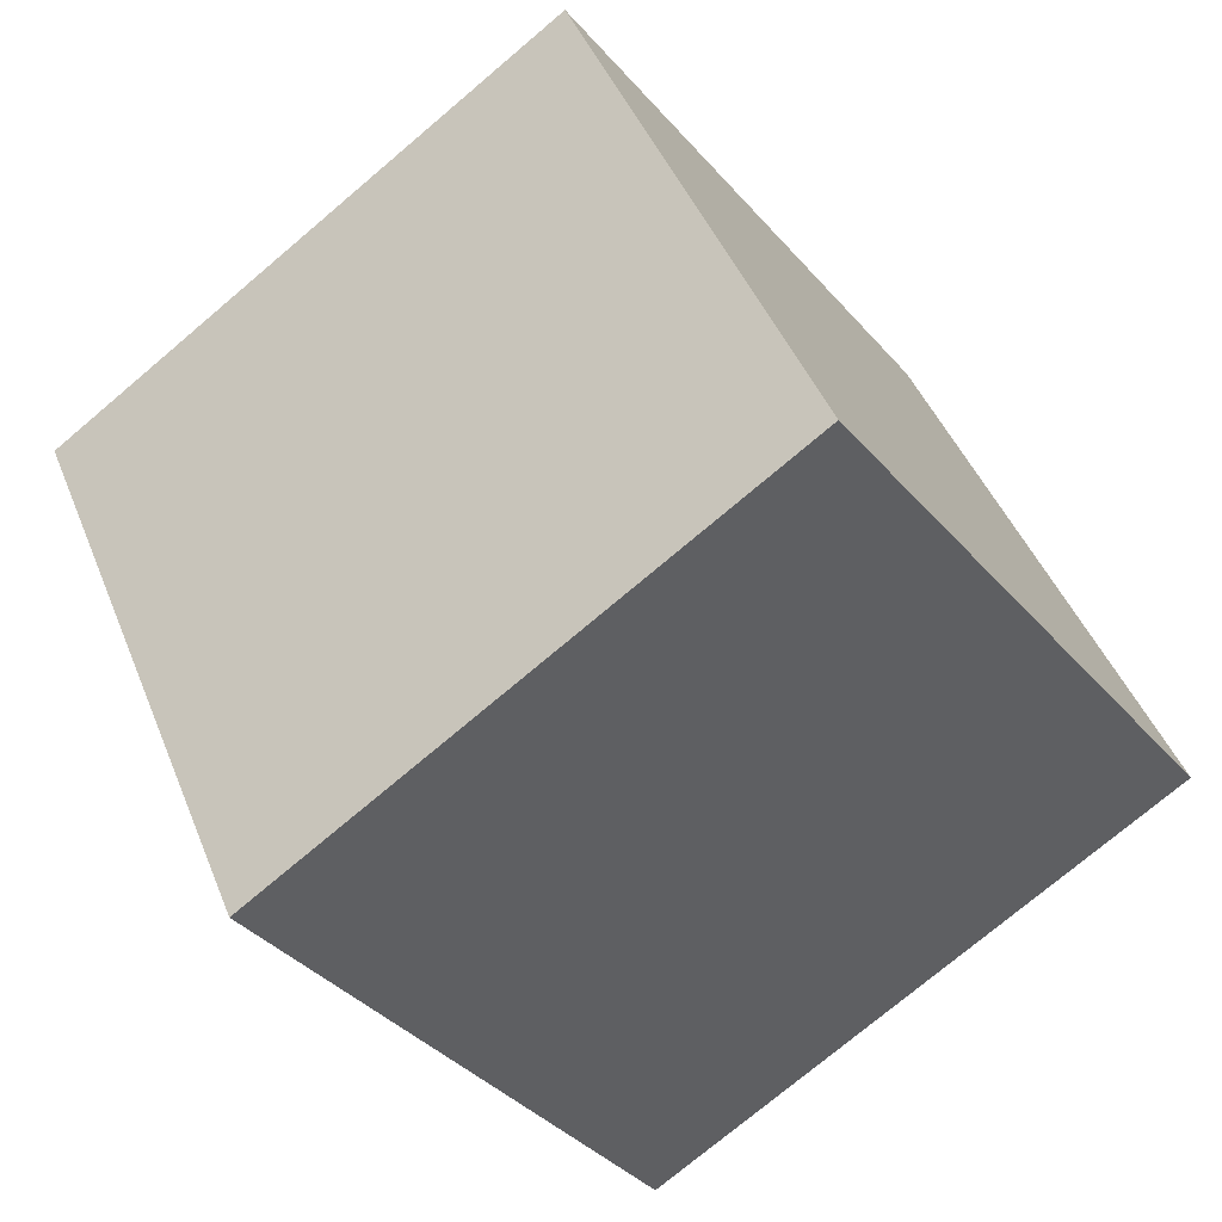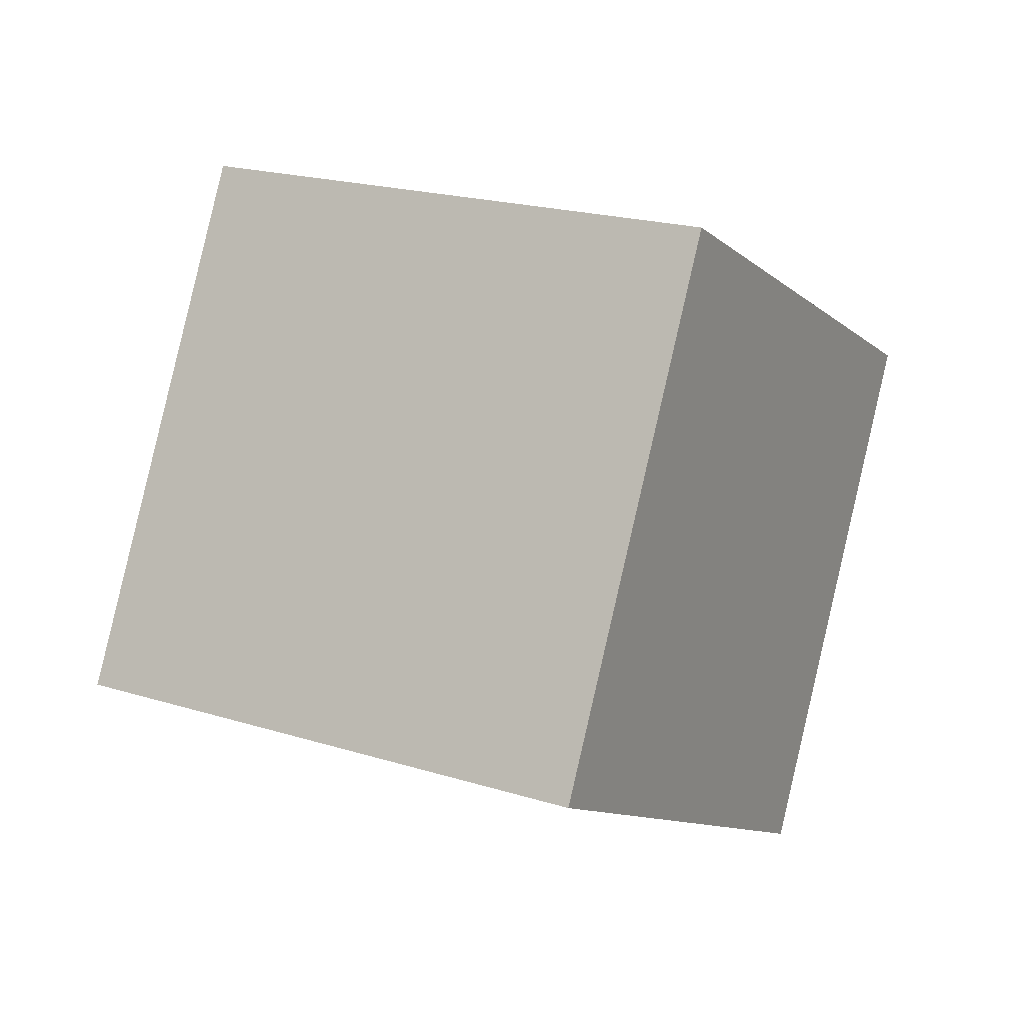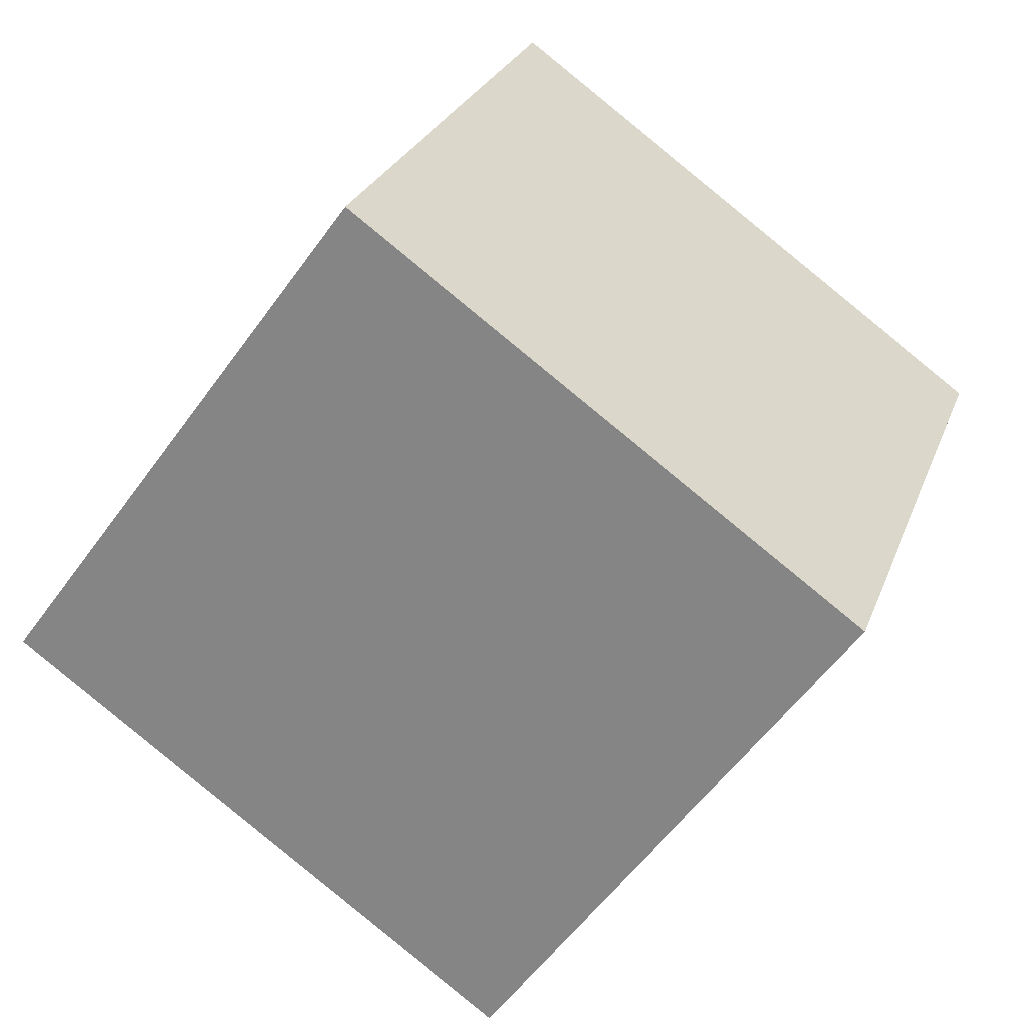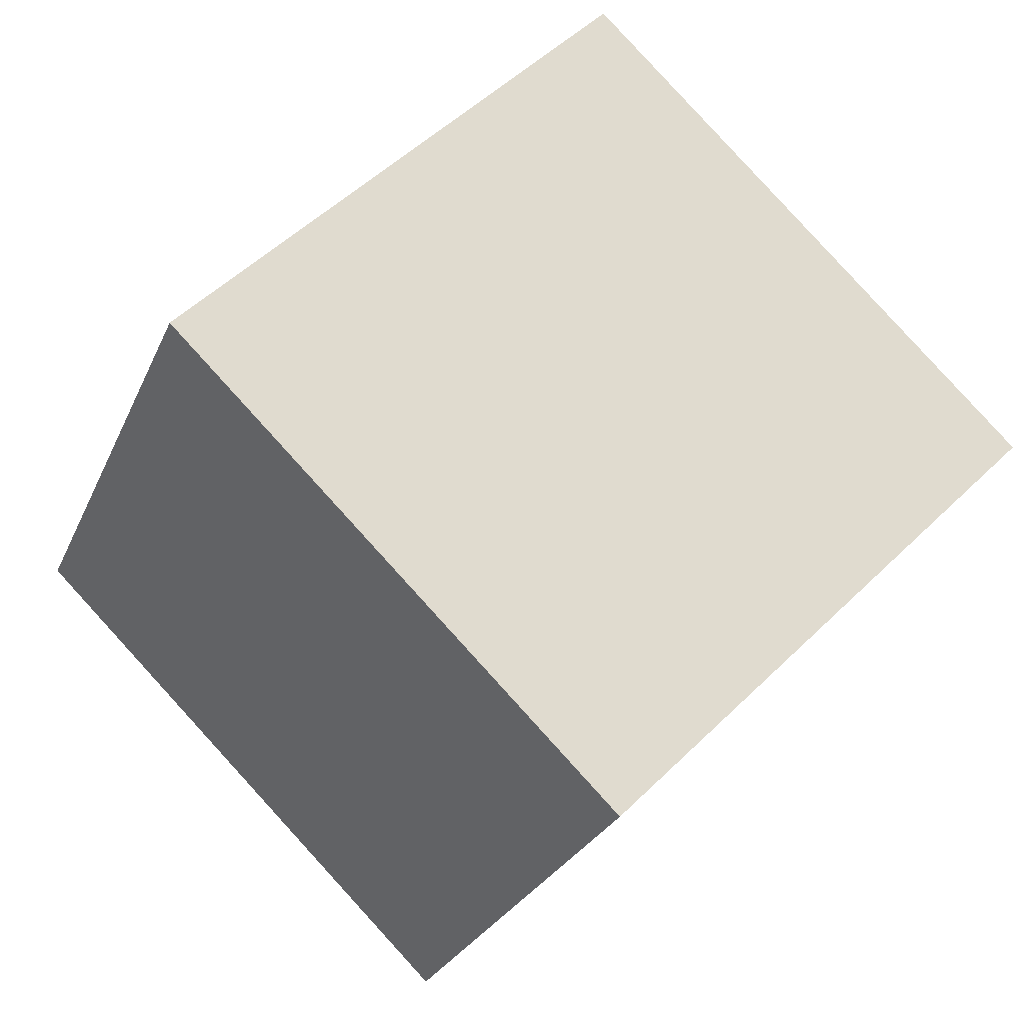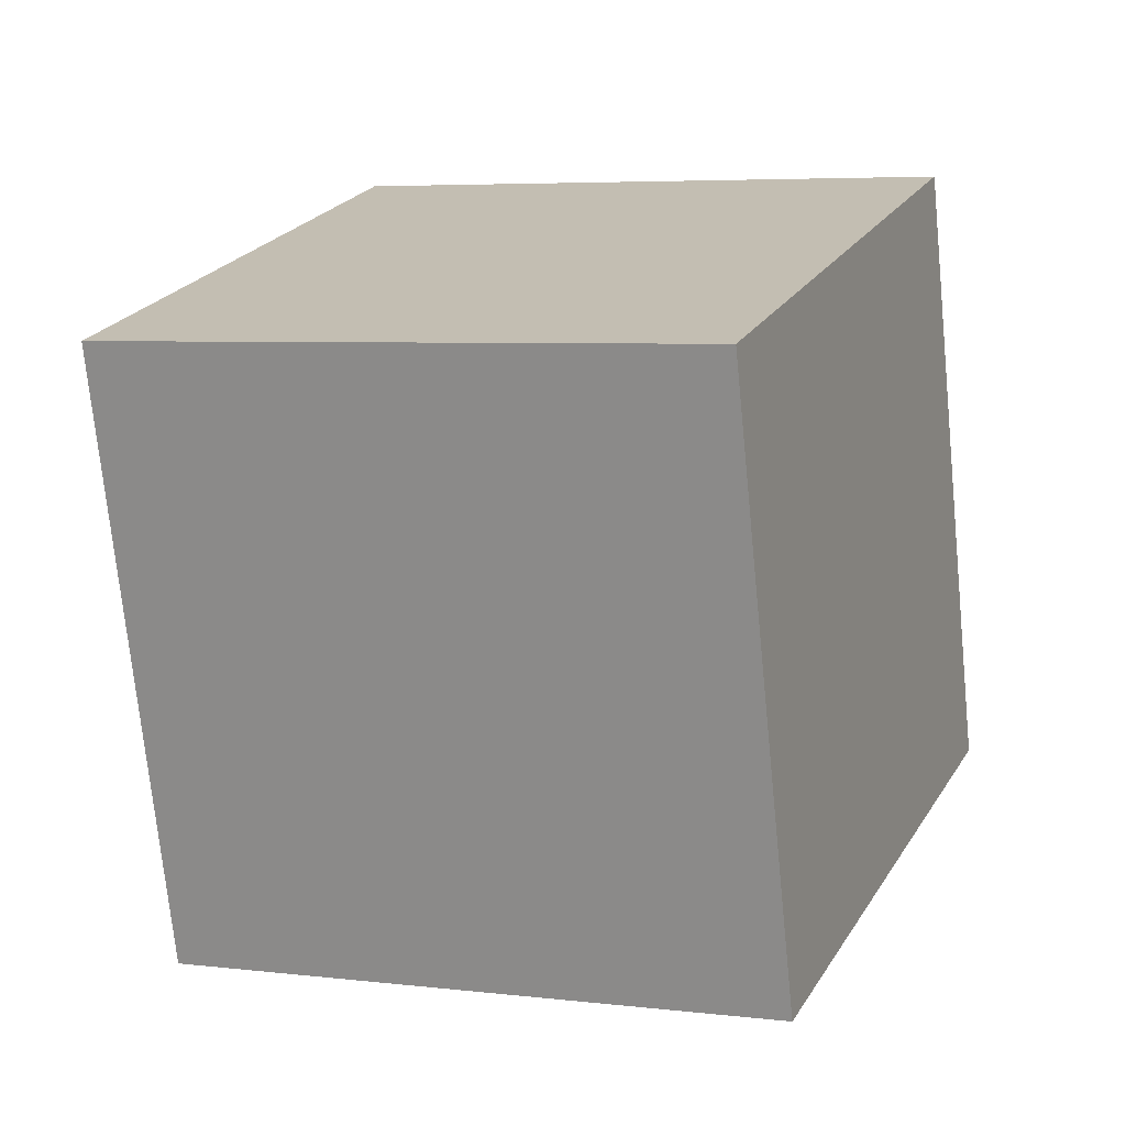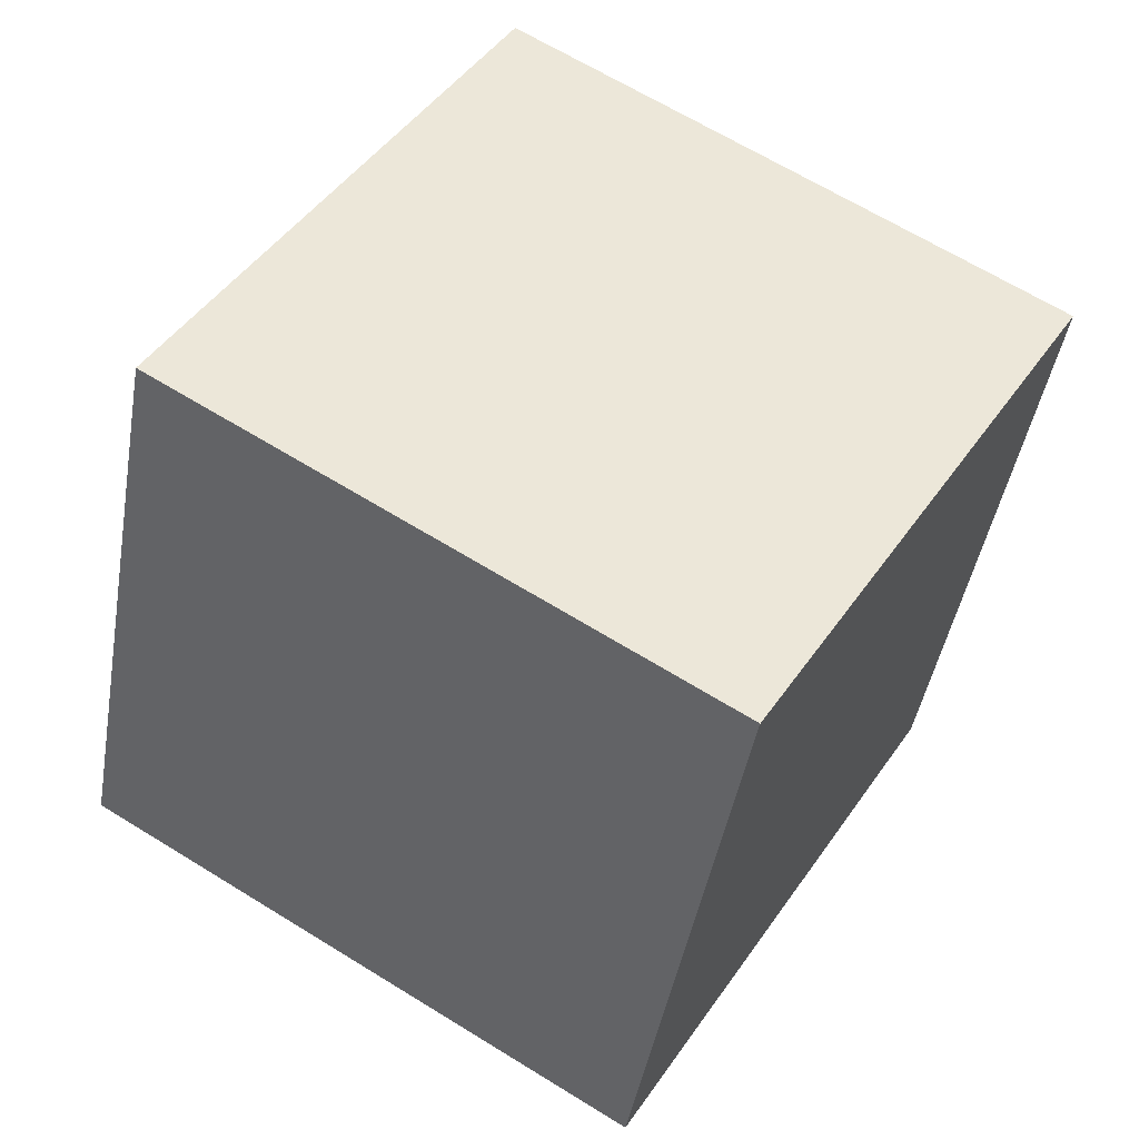
<metadata>
{"format":"obj","ext":"obj","renderer":"f3d","projection":"perspective","resolution":1024,"background":"white","views":[{"elev":-37.8,"azim":-74.6,"up":"+Y"},{"elev":67.9,"azim":-73.1,"up":"+Z"},{"elev":-50.4,"azim":37.5,"up":"+Y"},{"elev":52.4,"azim":114.0,"up":"+Y"},{"elev":-3.0,"azim":-175.8,"up":"+Y"},{"elev":68.6,"azim":14.2,"up":"+Y"}]}
</metadata>
<code>
v -1.74 -9.036 -9.291
v -4.799 -5.26 -0.5511
v -1.024 0.2085 -13.03
v -4.083 3.985 -4.295
v 7.754 -8.517 -6.192
v 4.695 -4.74 2.547
v 8.47 0.7284 -9.936
v 5.411 4.505 -1.197
f 2 4 1
f 5 2 1
f 1 4 3
f 3 5 1
f 2 8 4
f 6 2 5
f 6 8 2
f 4 8 3
f 7 5 3
f 3 8 7
f 7 6 5
f 8 6 7

</code>
